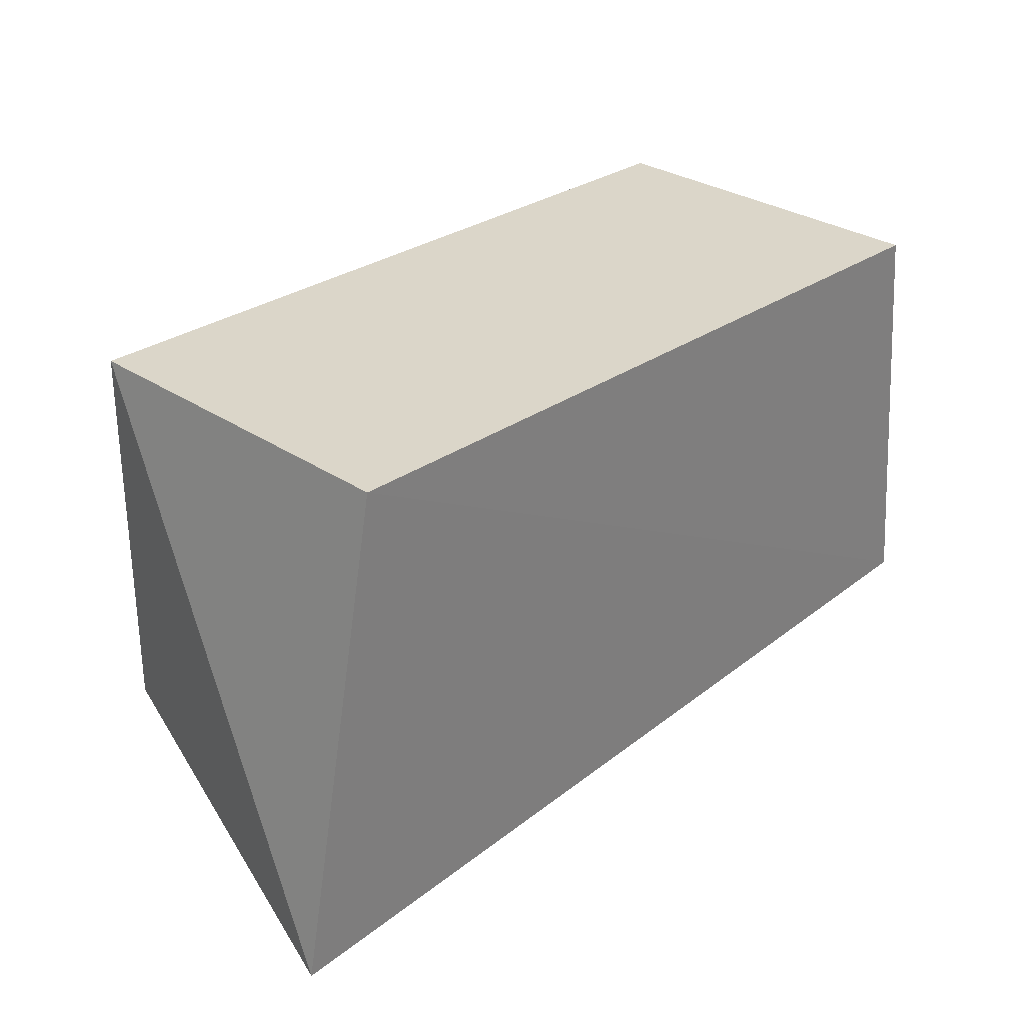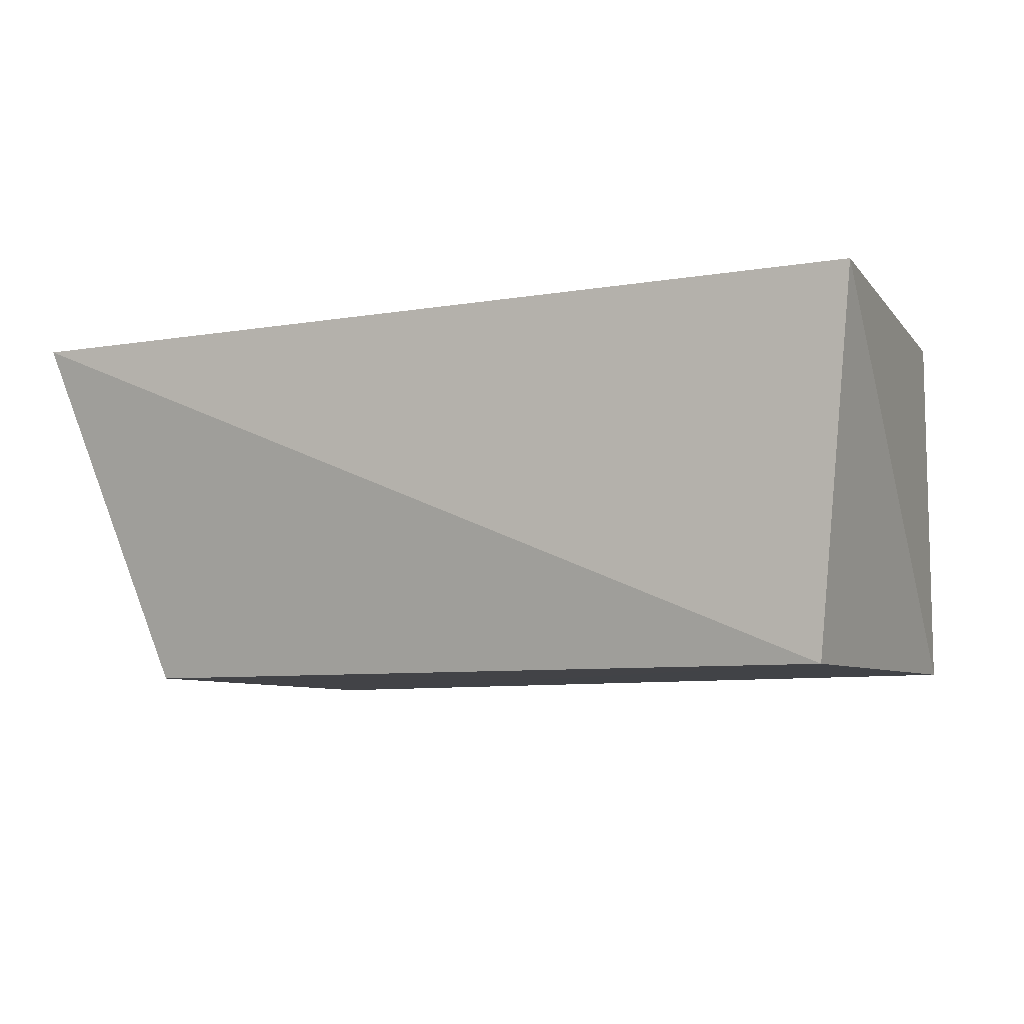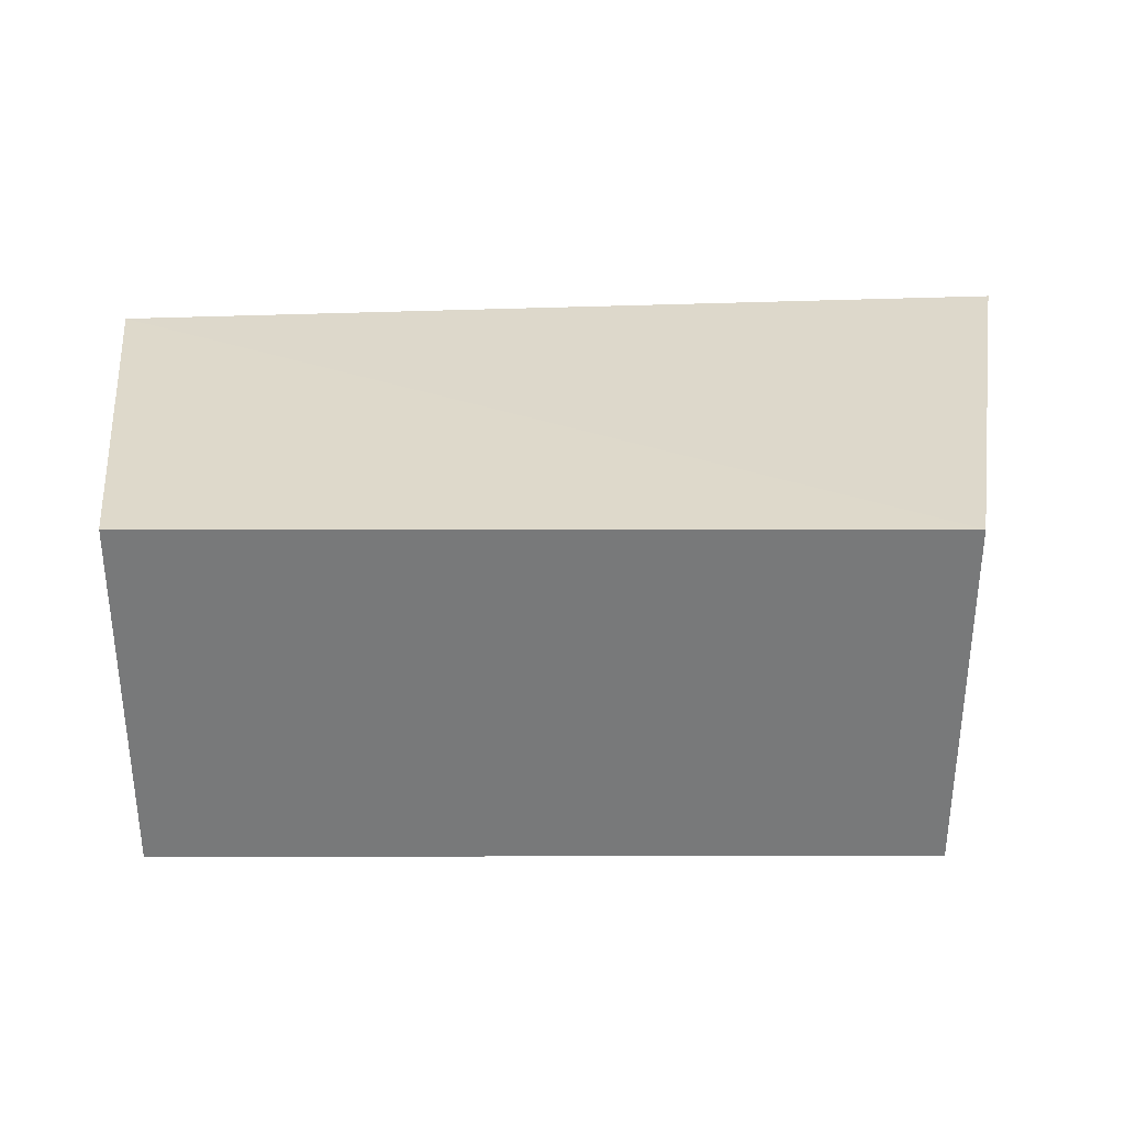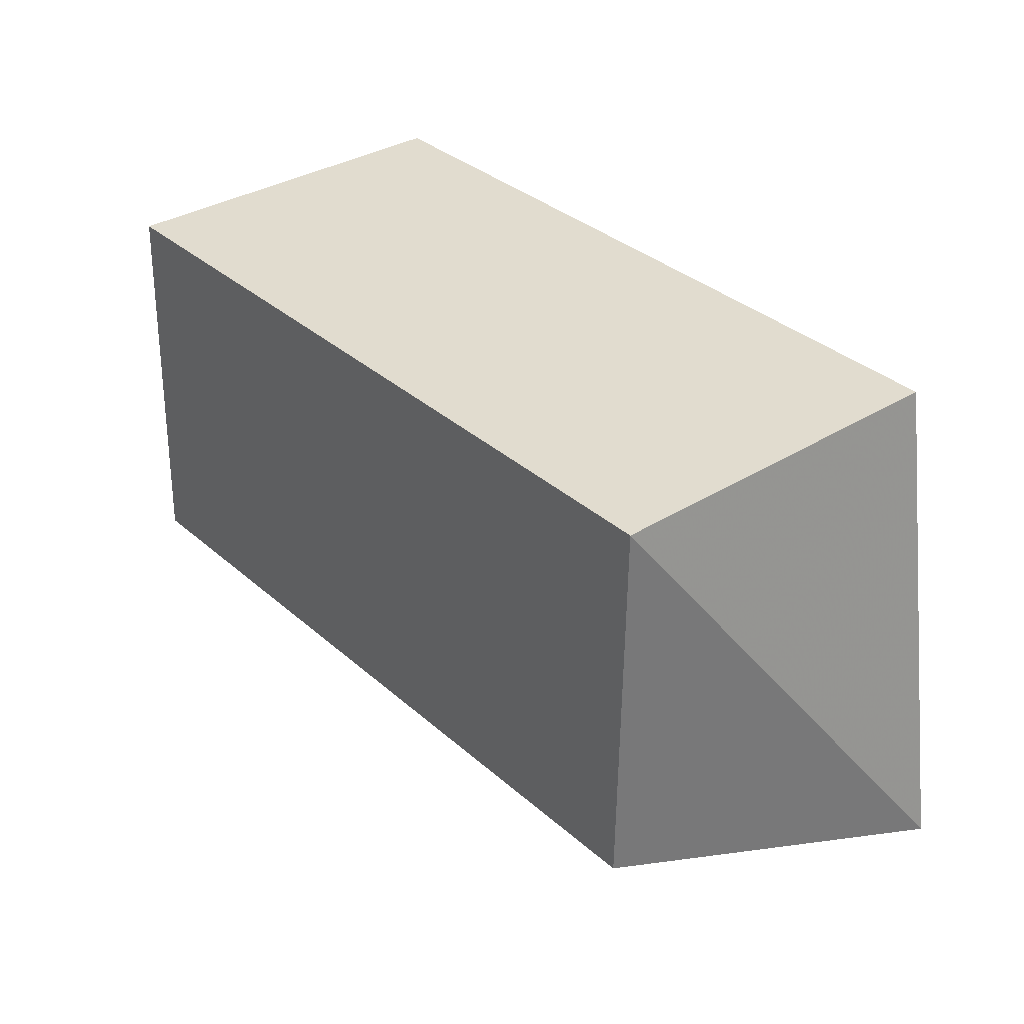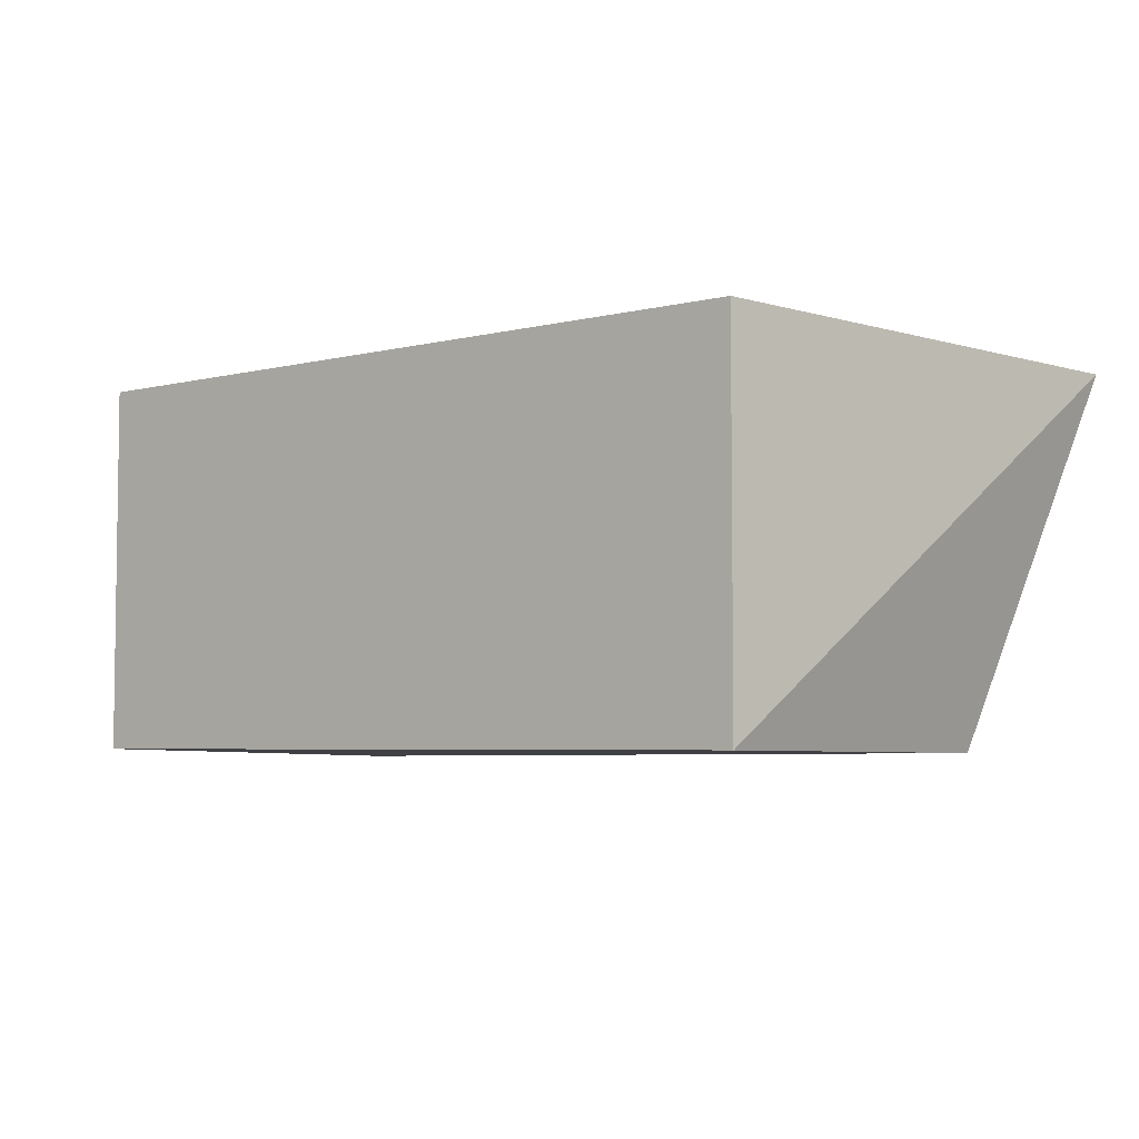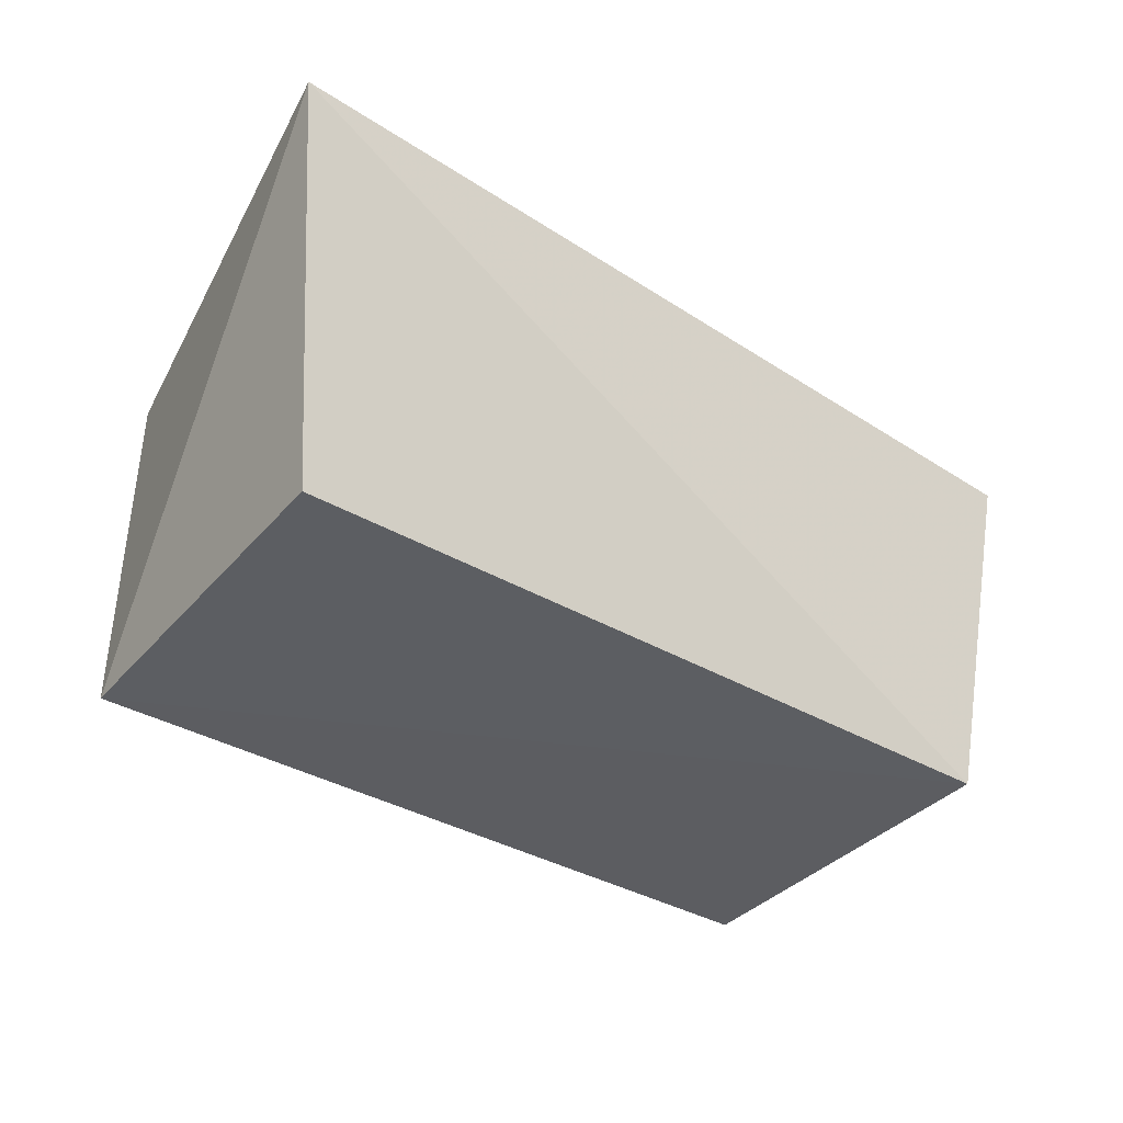
<metadata>
{"format":"obj","ext":"obj","renderer":"f3d","projection":"perspective","resolution":1024,"background":"white","views":[{"elev":29.9,"azim":-45.5,"up":"+Y"},{"elev":-8.3,"azim":28.0,"up":"+Z"},{"elev":32.3,"azim":-180.0,"up":"+Z"},{"elev":34.3,"azim":-130.0,"up":"+Y"},{"elev":-4.5,"azim":-141.0,"up":"+Z"},{"elev":-38.2,"azim":-35.6,"up":"+Z"}]}
</metadata>
<code>
v 0.1358 -0.1316 -0.3572
v 0.1215 -0.1199 -0.4606
v 0.1213 -0.01367 -0.3561
v -0.09082 -0.01367 -0.3561
v -0.1149 -0.1493 -0.3584
v 0.1214 -0.01368 -0.4578
v -0.09089 -0.01368 -0.4574
v -0.09092 -0.1199 -0.4586
f 1 3 4
f 5 2 1
f 5 1 4
f 6 1 2
f 6 3 1
f 7 5 4
f 7 4 3
f 7 3 6
f 7 6 2
f 8 7 2
f 8 2 5
f 8 5 7

</code>
